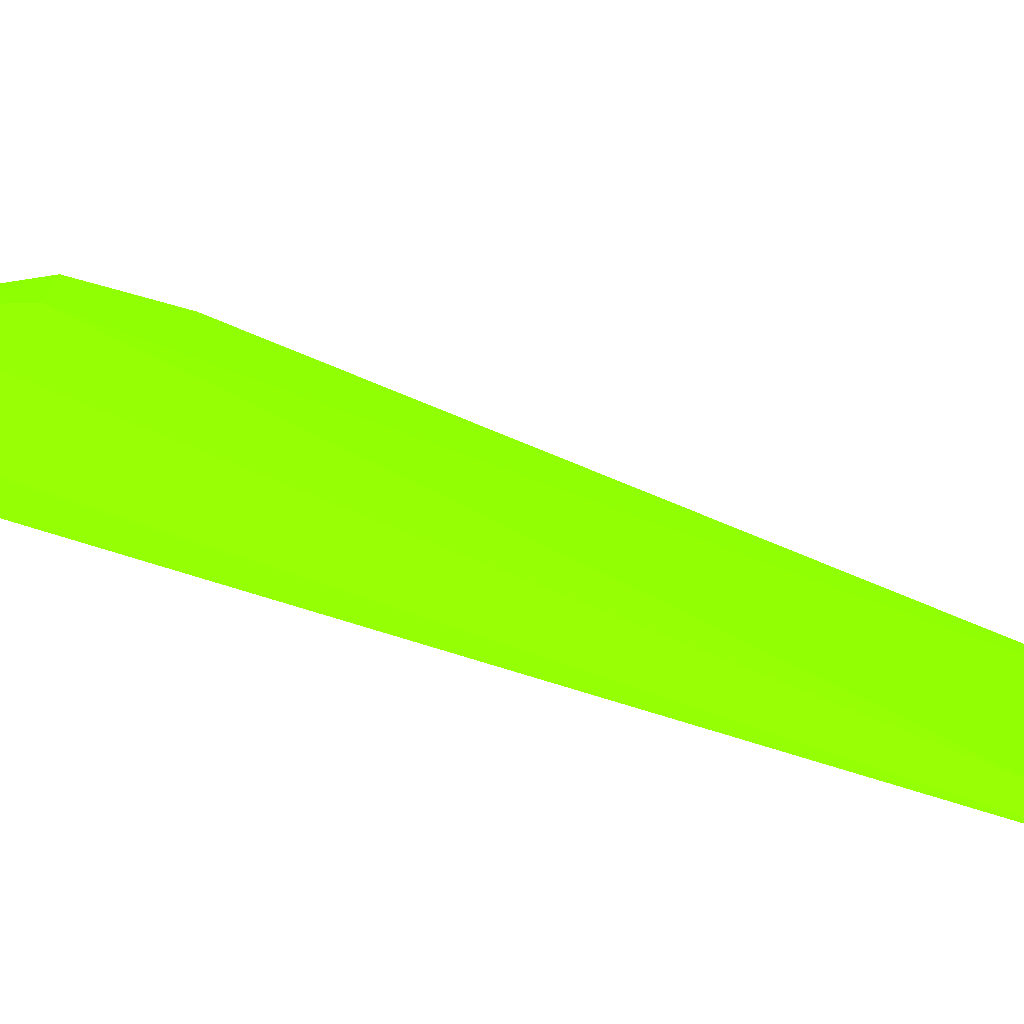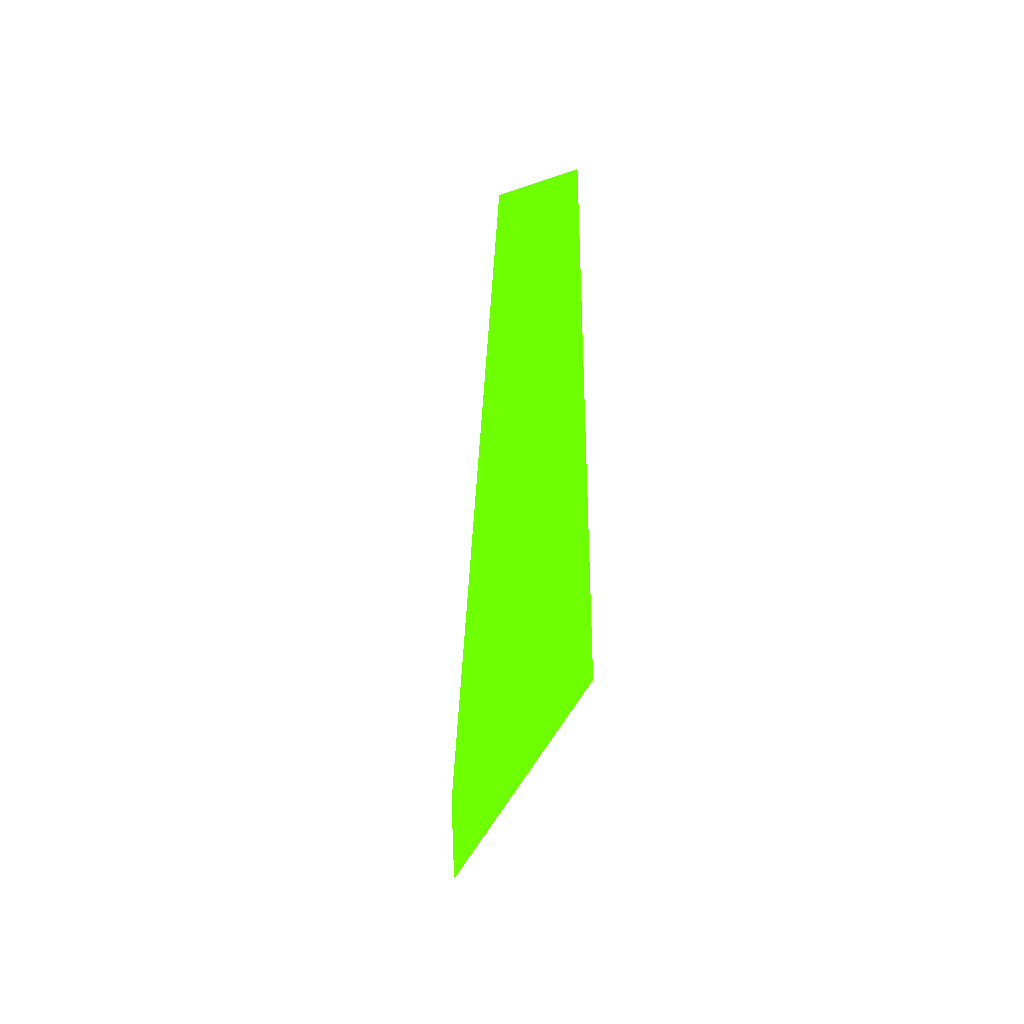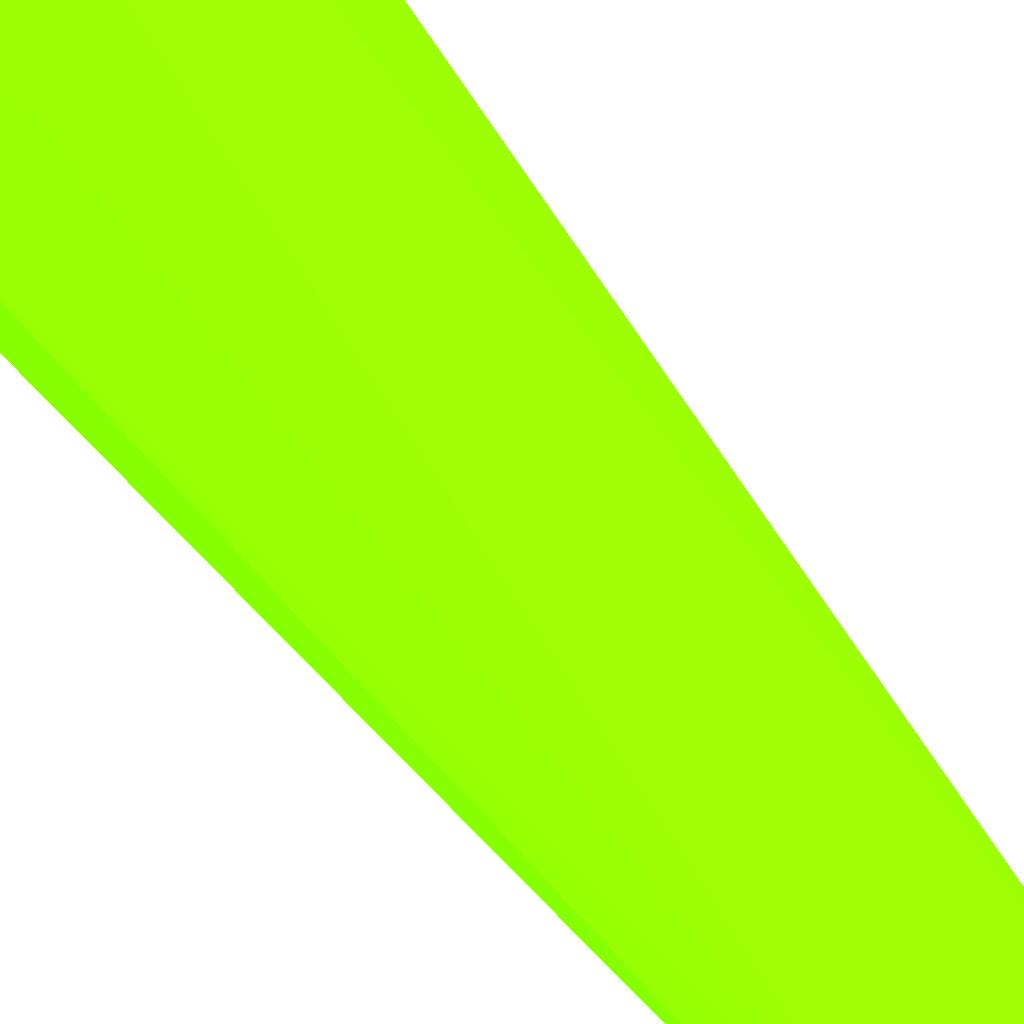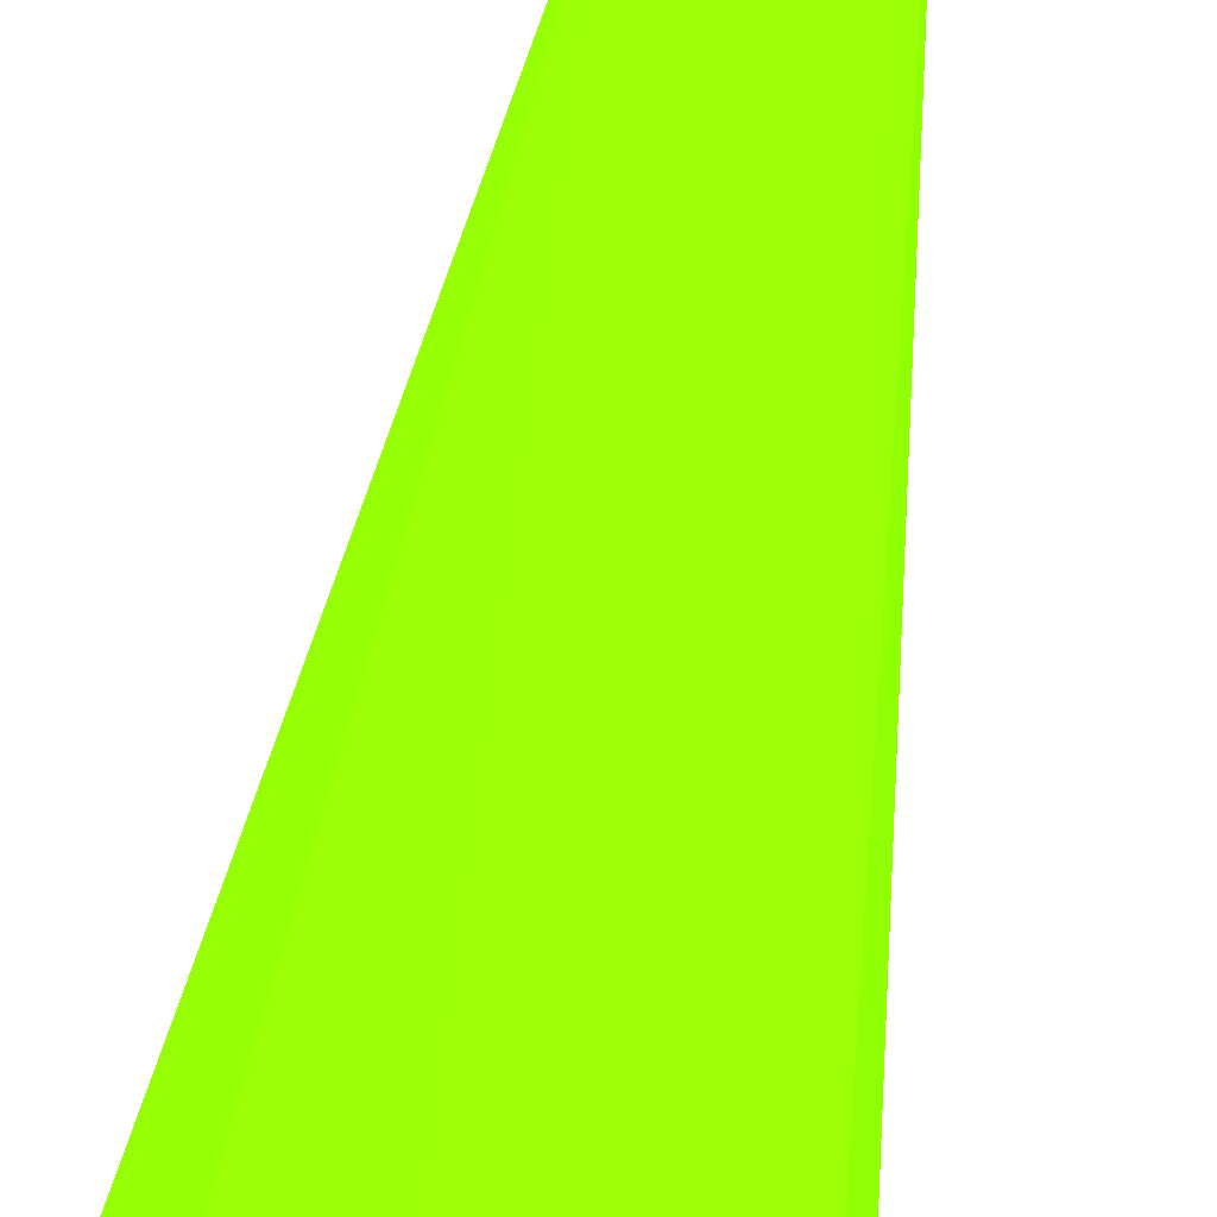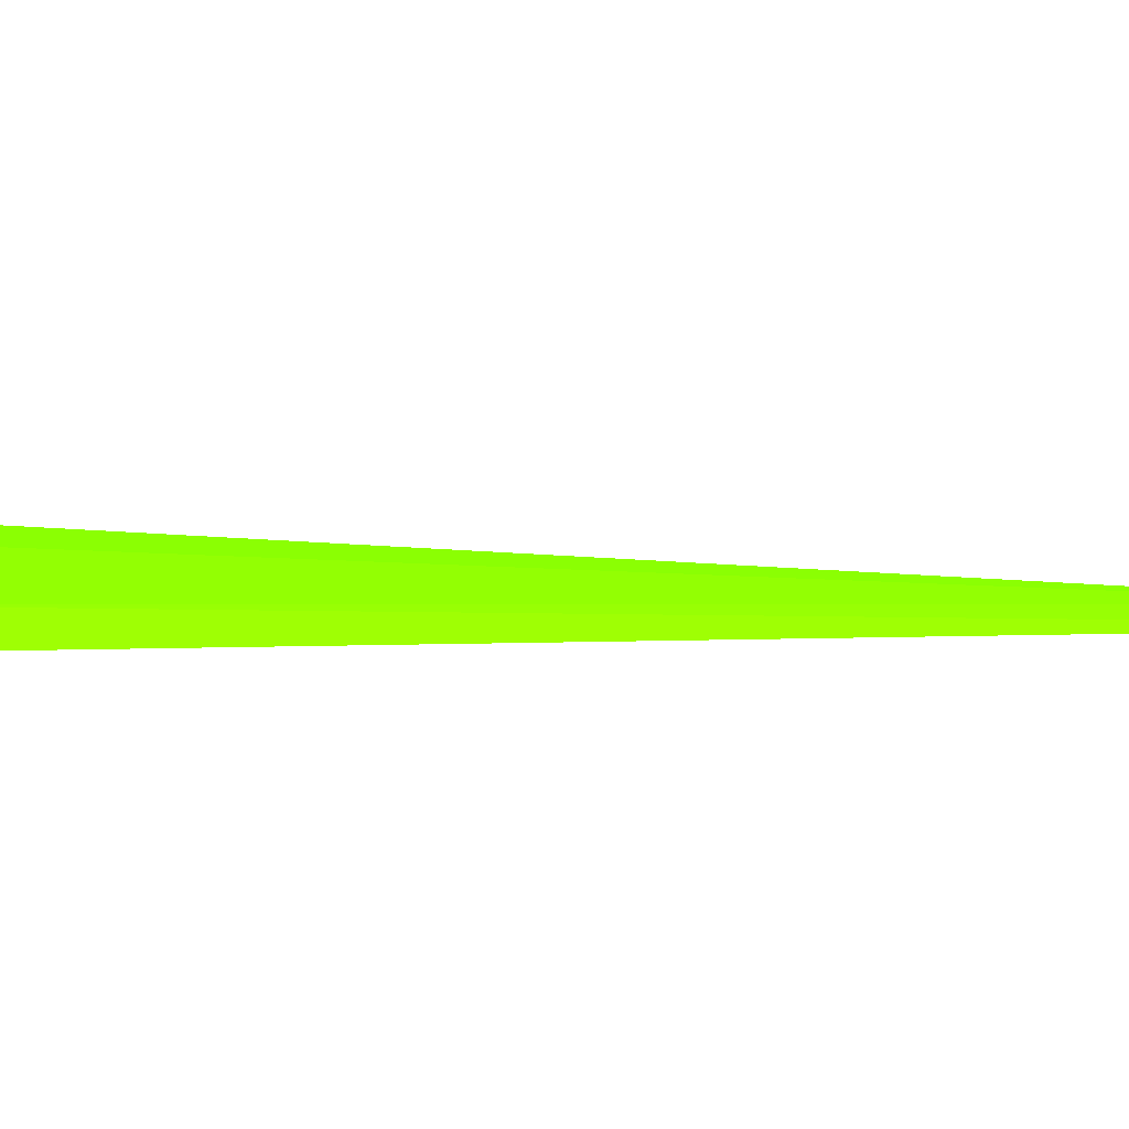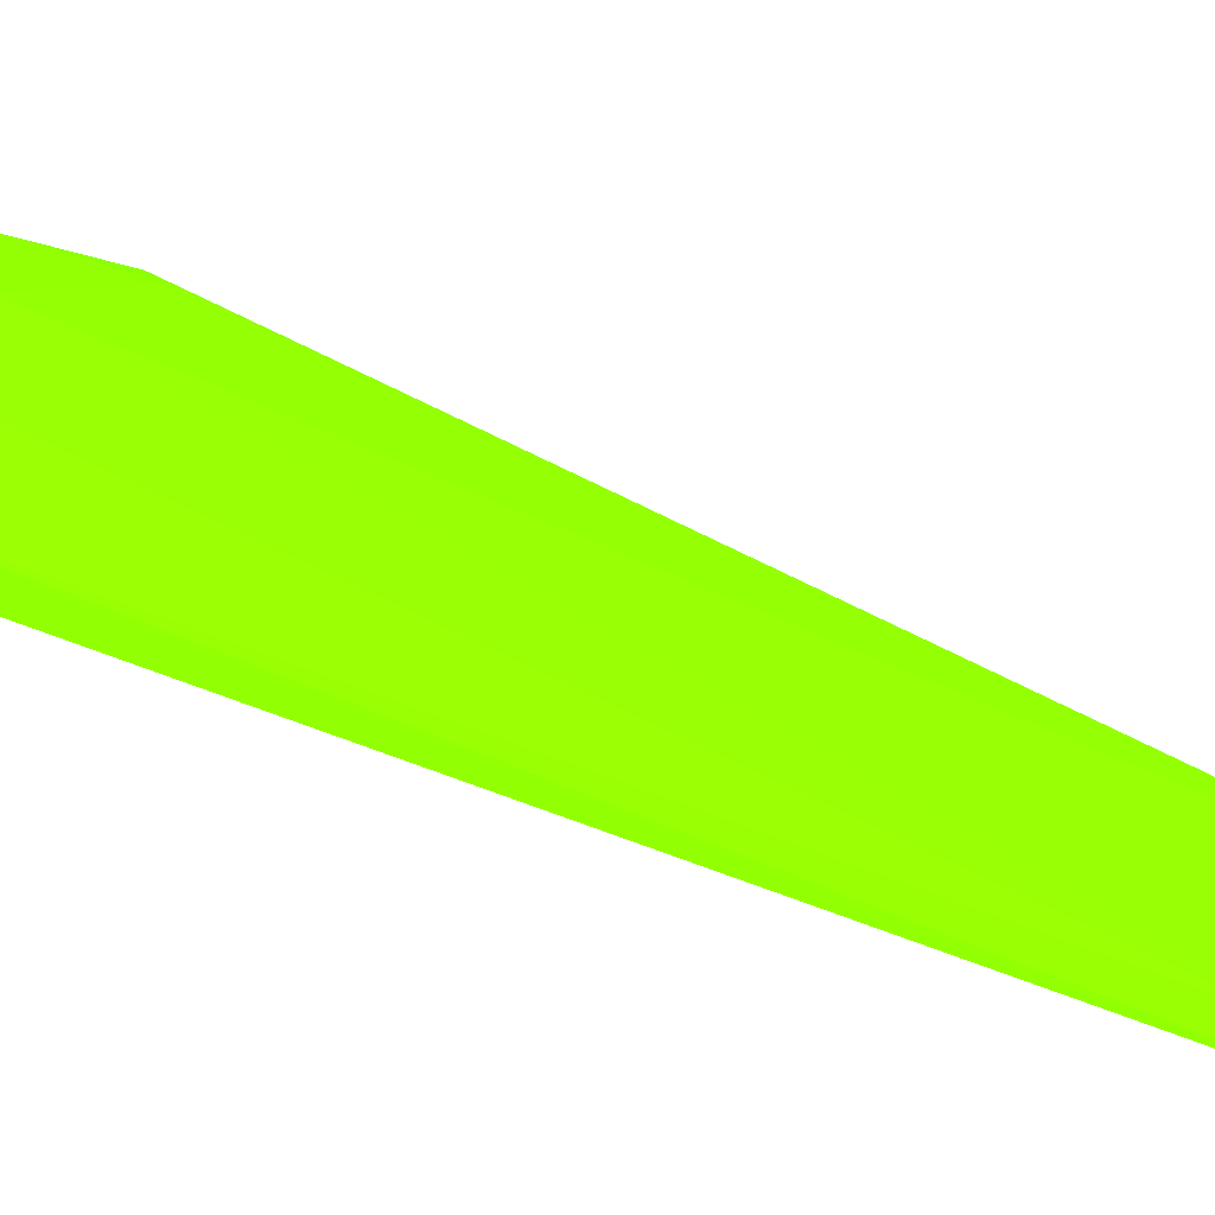
<metadata>
{"format":"obj","ext":"obj","renderer":"f3d","projection":"perspective","resolution":1024,"background":"white","views":[{"elev":16.4,"azim":-41.9,"up":"+Y"},{"elev":48.0,"azim":-59.0,"up":"+Z"},{"elev":54.7,"azim":-34.8,"up":"+Y"},{"elev":60.6,"azim":-170.3,"up":"+Y"},{"elev":3.0,"azim":-102.5,"up":"+Y"},{"elev":24.0,"azim":-46.3,"up":"+Y"}]}
</metadata>
<code>
v 0.001559 0.0373 0.008797 0.3255 0.9882 0.007843
v 0.01967 0.03158 0.00024 0.3255 0.9882 0.007843
v -0.01971 0.03145 -0.000293 0.3255 0.9882 0.007843
v -0.008009 0.0306 0.1109 0.3255 0.9882 0.007843
v 0.007955 0.03071 0.1035 0.3255 0.9882 0.007843
v -0.007485 0.03681 -0.00025 0.3255 0.9882 0.007843
v 0.01274 0.0352 0.01038 0.3255 0.9882 0.007843
v -0.01652 0.03348 0.01355 0.3255 0.9882 0.007843
v -0.006949 0.03175 0.1008 0.3255 0.9882 0.007843
v 0.009547 0.03634 -0.000261 0.3255 0.9882 0.007843
f 1 7 10
f 3 2 4
f 4 2 5
f 1 5 7
f 5 2 7
f 3 4 8
f 6 3 8
f 6 8 9
f 5 1 9
f 4 5 9
f 1 6 9
f 8 4 9
f 2 3 10
f 6 1 10
f 3 6 10
f 7 2 10

</code>
